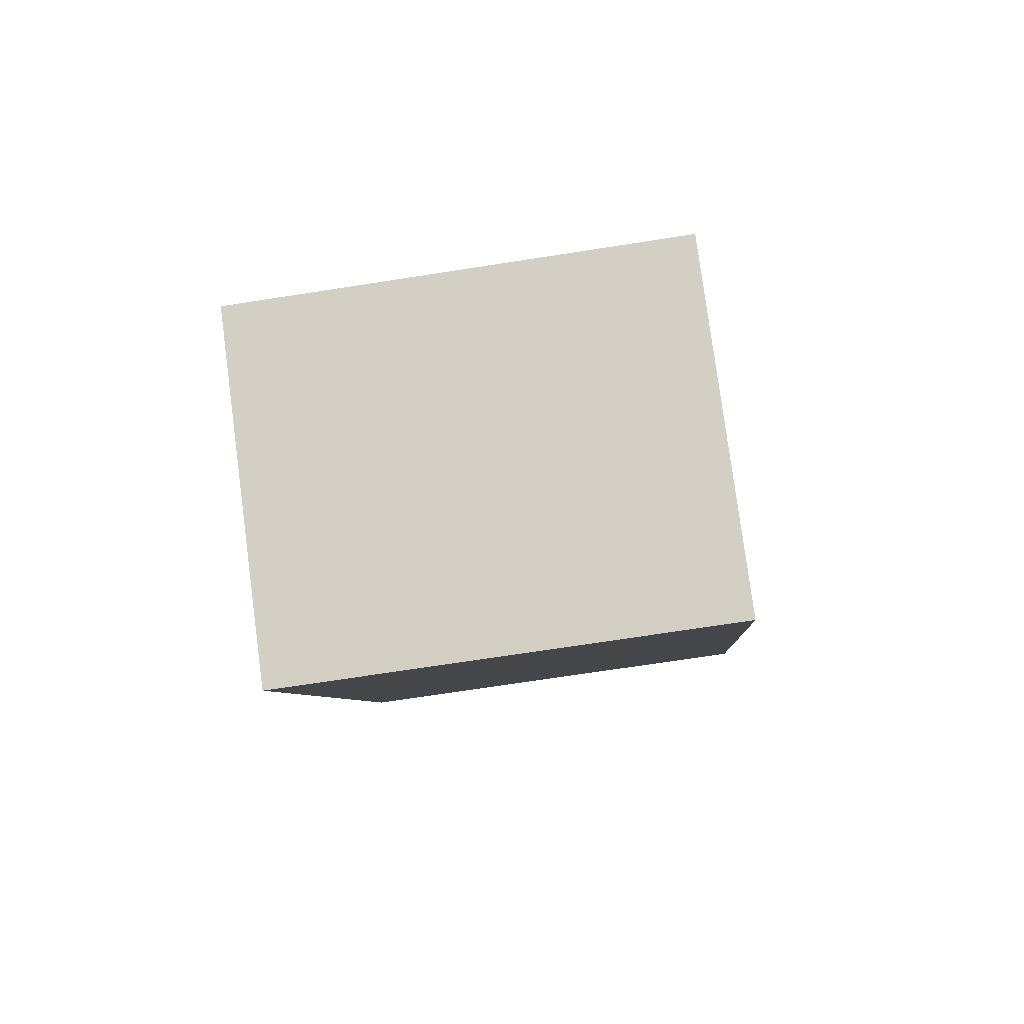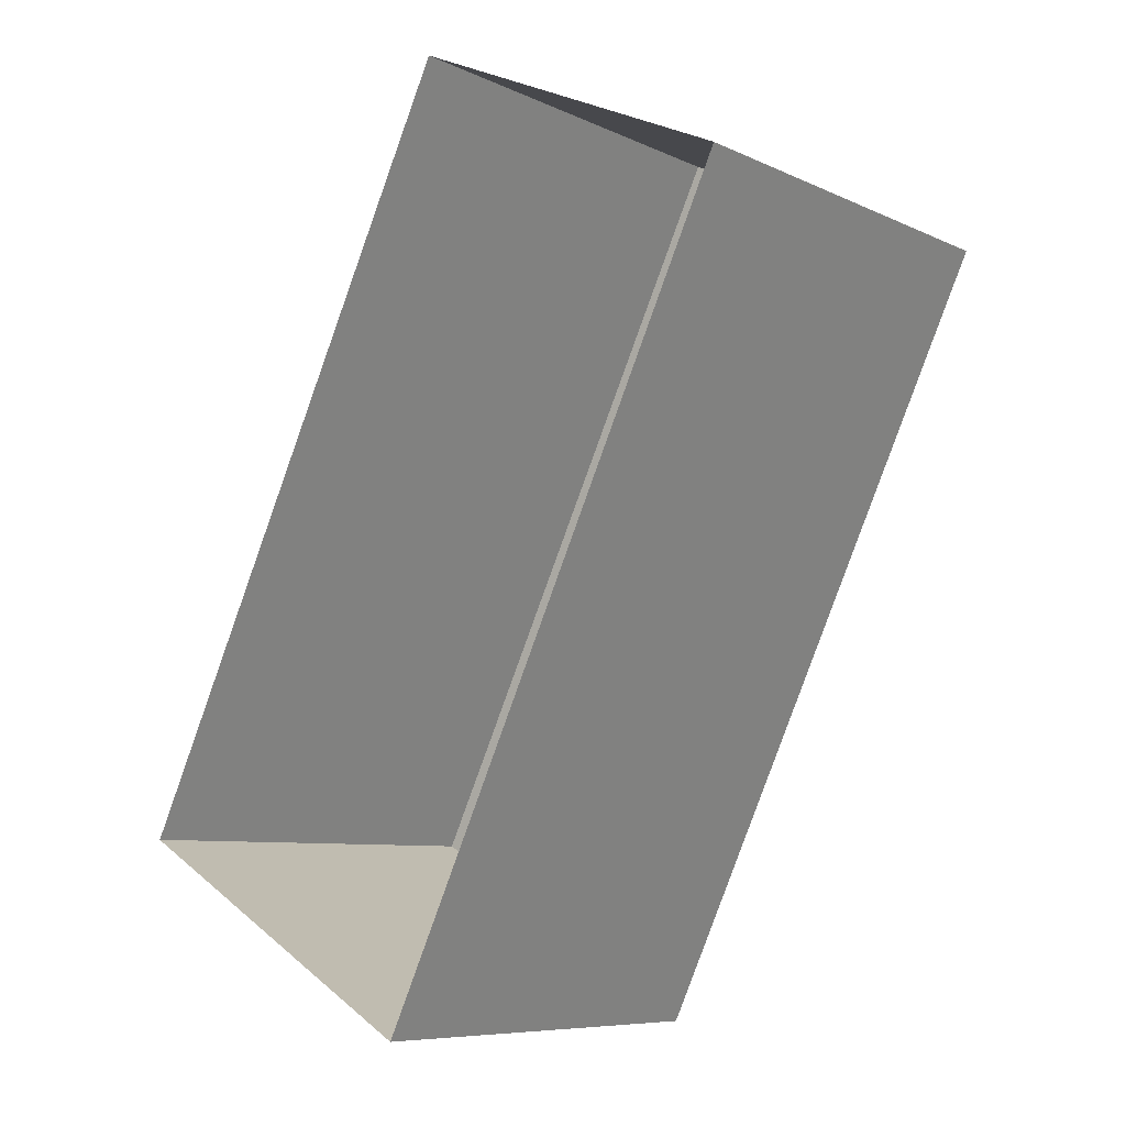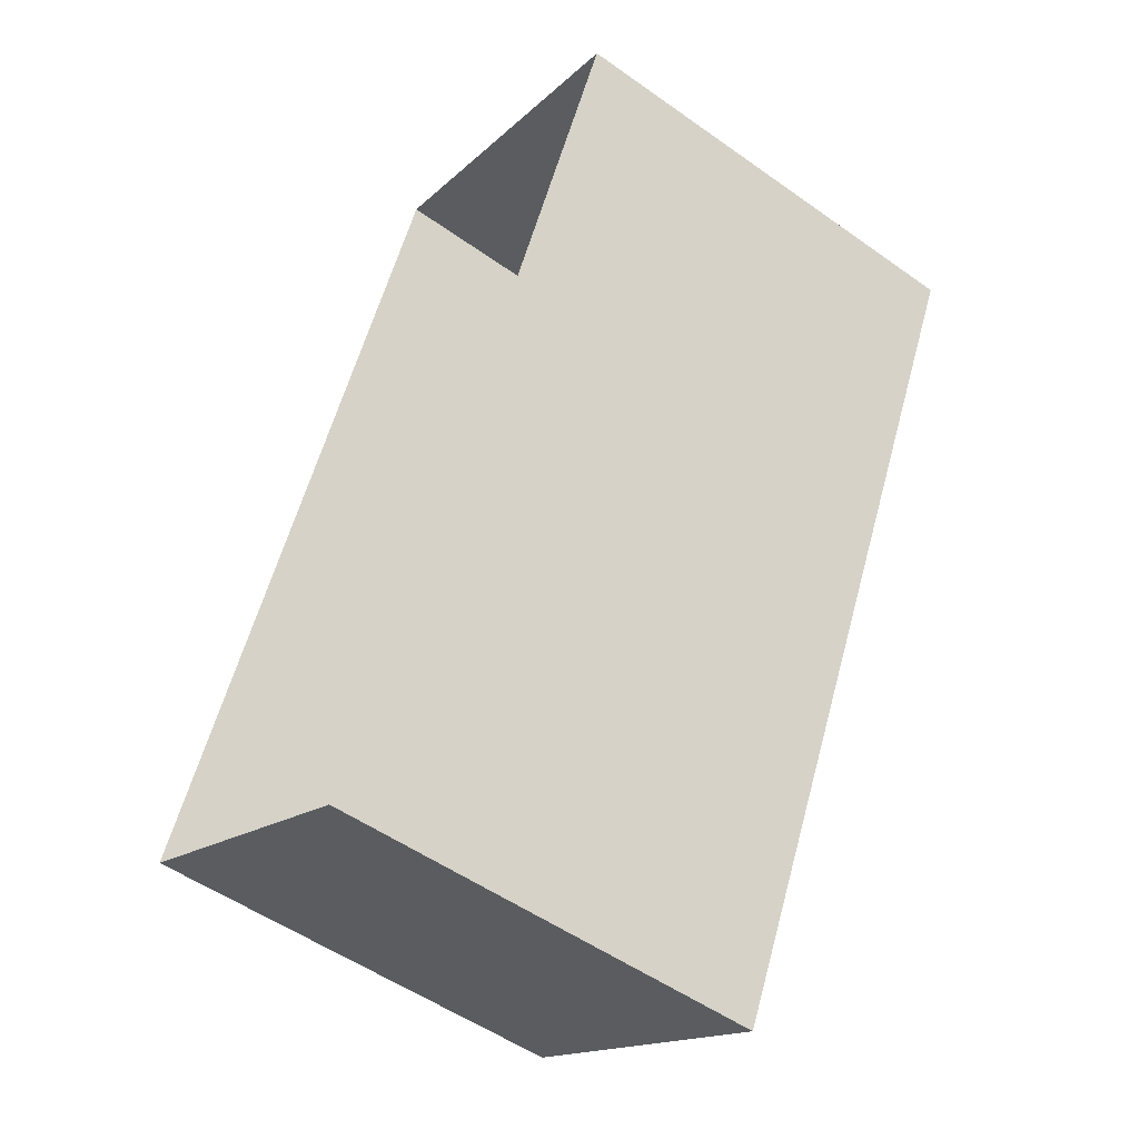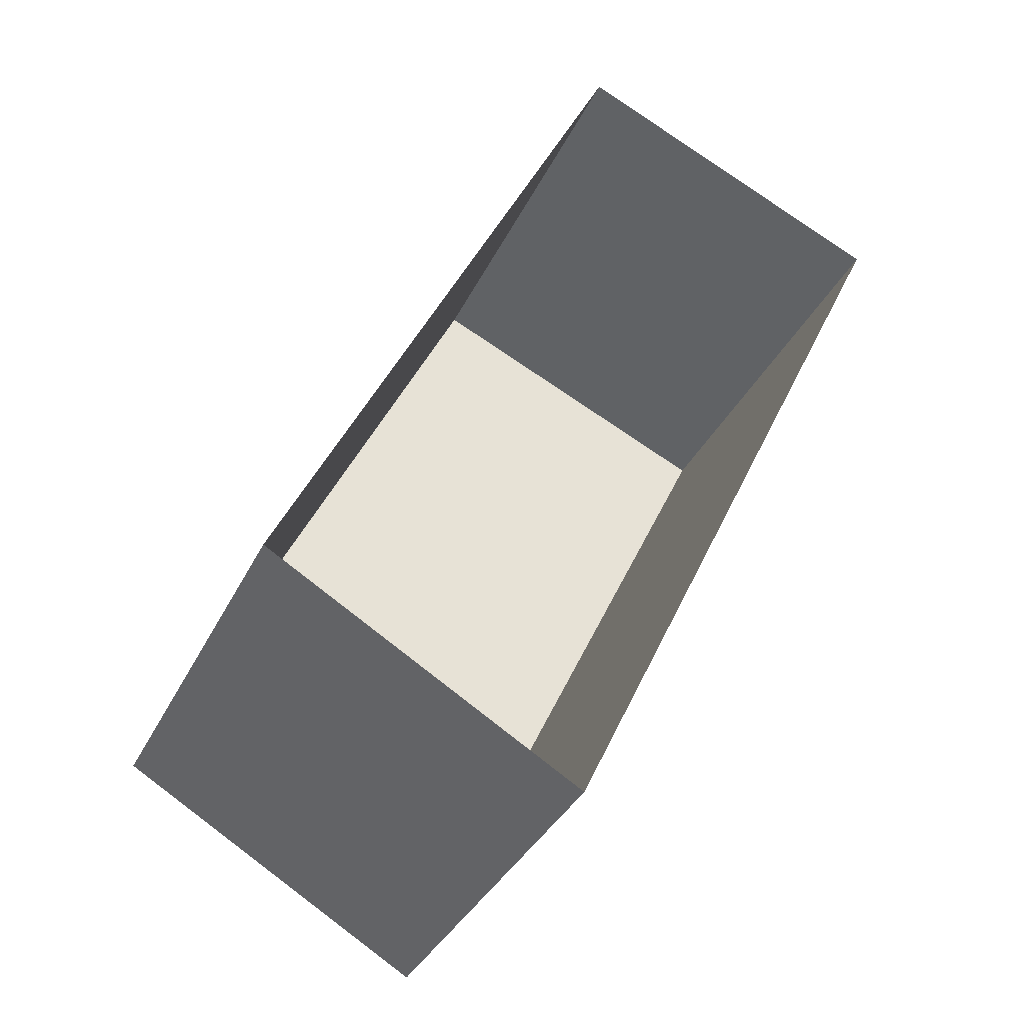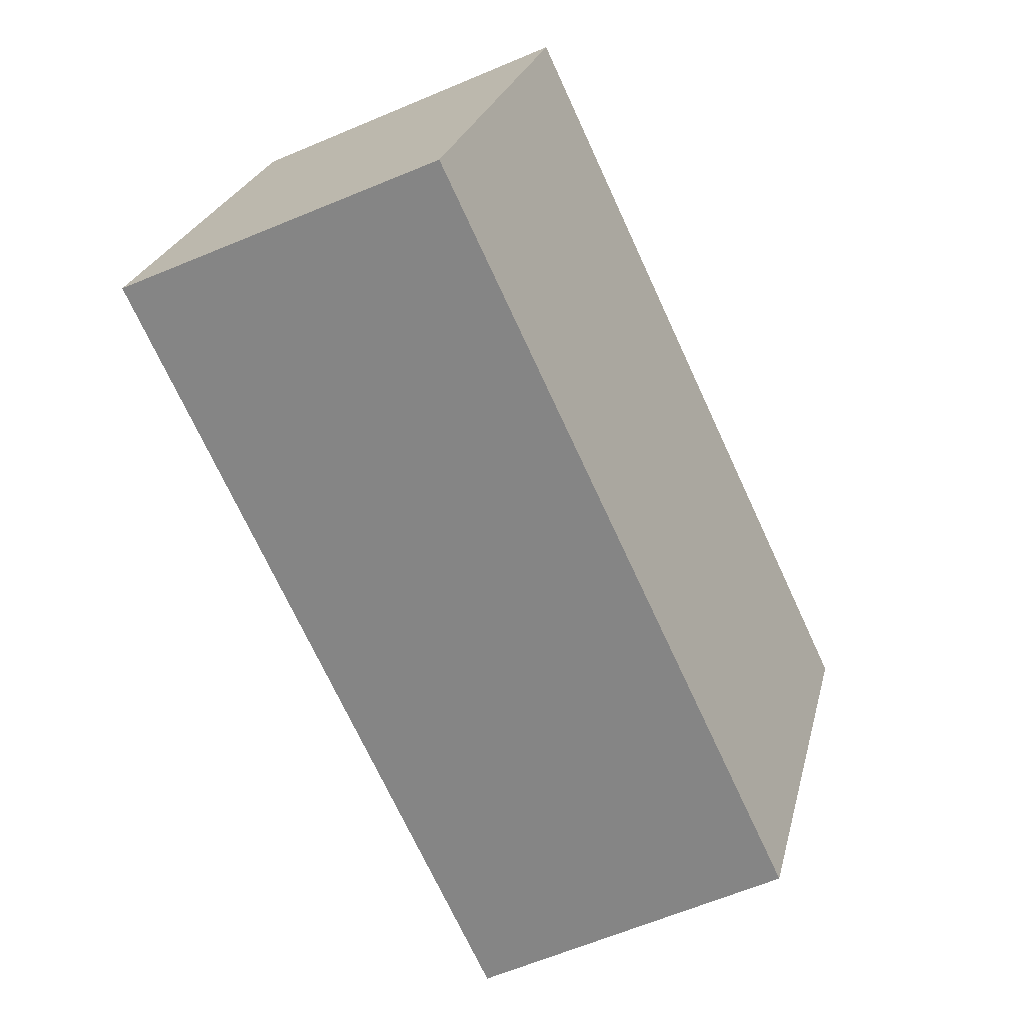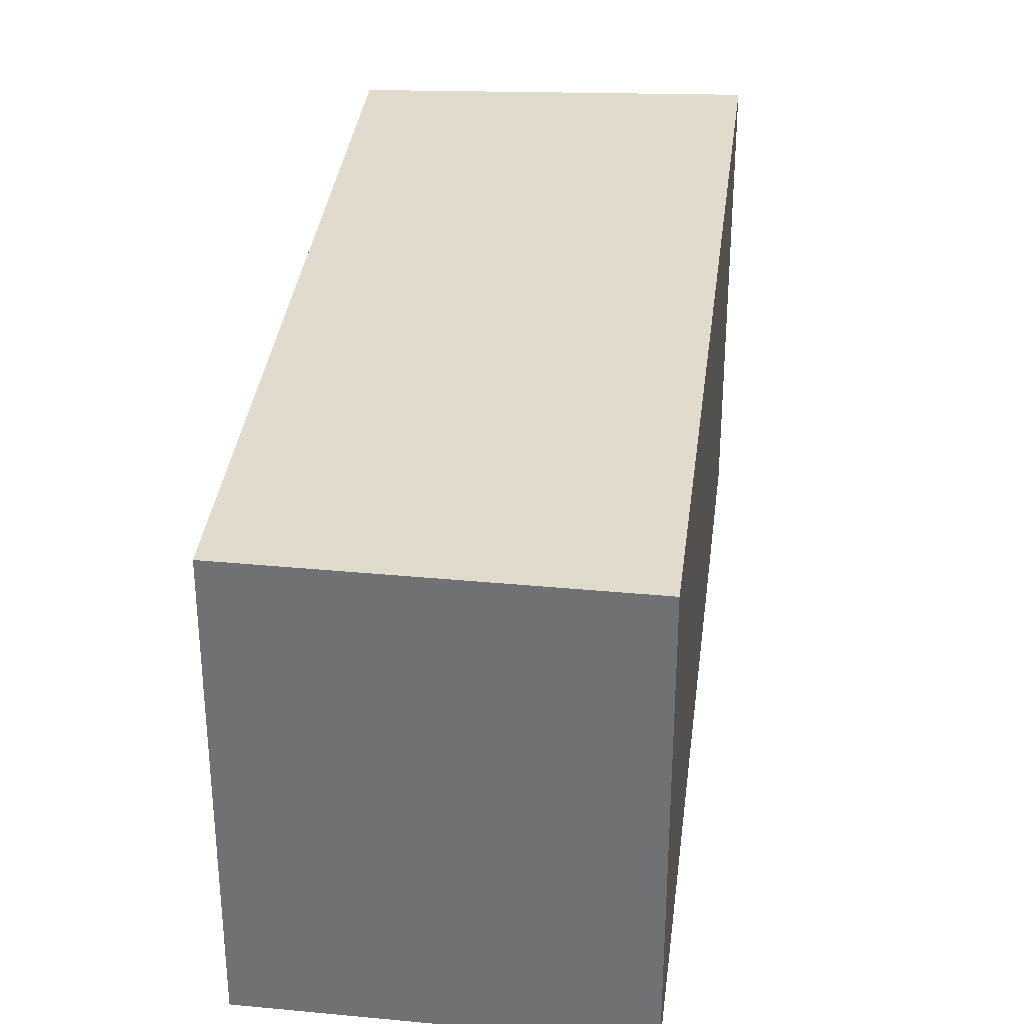
<metadata>
{"format":"obj","ext":"obj","renderer":"f3d","projection":"perspective","resolution":1024,"background":"white","views":[{"elev":-70.8,"azim":98.8,"up":"+Y"},{"elev":-7.9,"azim":-141.7,"up":"+Y"},{"elev":-52.4,"azim":-127.4,"up":"+Y"},{"elev":-35.6,"azim":156.8,"up":"+Y"},{"elev":25.5,"azim":13.5,"up":"+Y"},{"elev":33.8,"azim":-147.8,"up":"+Z"}]}
</metadata>
<code>
v -2.211e+05 -1.256e+05 24.16
v -2.211e+05 -1.256e+05 24.16
v -2.211e+05 -1.256e+05 24.16
v -2.211e+05 -1.256e+05 24.16
v -2.211e+05 -1.256e+05 27.34
v -2.211e+05 -1.256e+05 27.34
v -2.211e+05 -1.256e+05 27.34
v -2.211e+05 -1.256e+05 27.34
f 1 2 3
f 4 1 3
f 5 6 7
f 8 5 7
f 7 4 3
f 7 6 4
f 6 1 4
f 6 5 1
f 8 2 1
f 5 8 1
f 7 3 2
f 8 7 2

</code>
